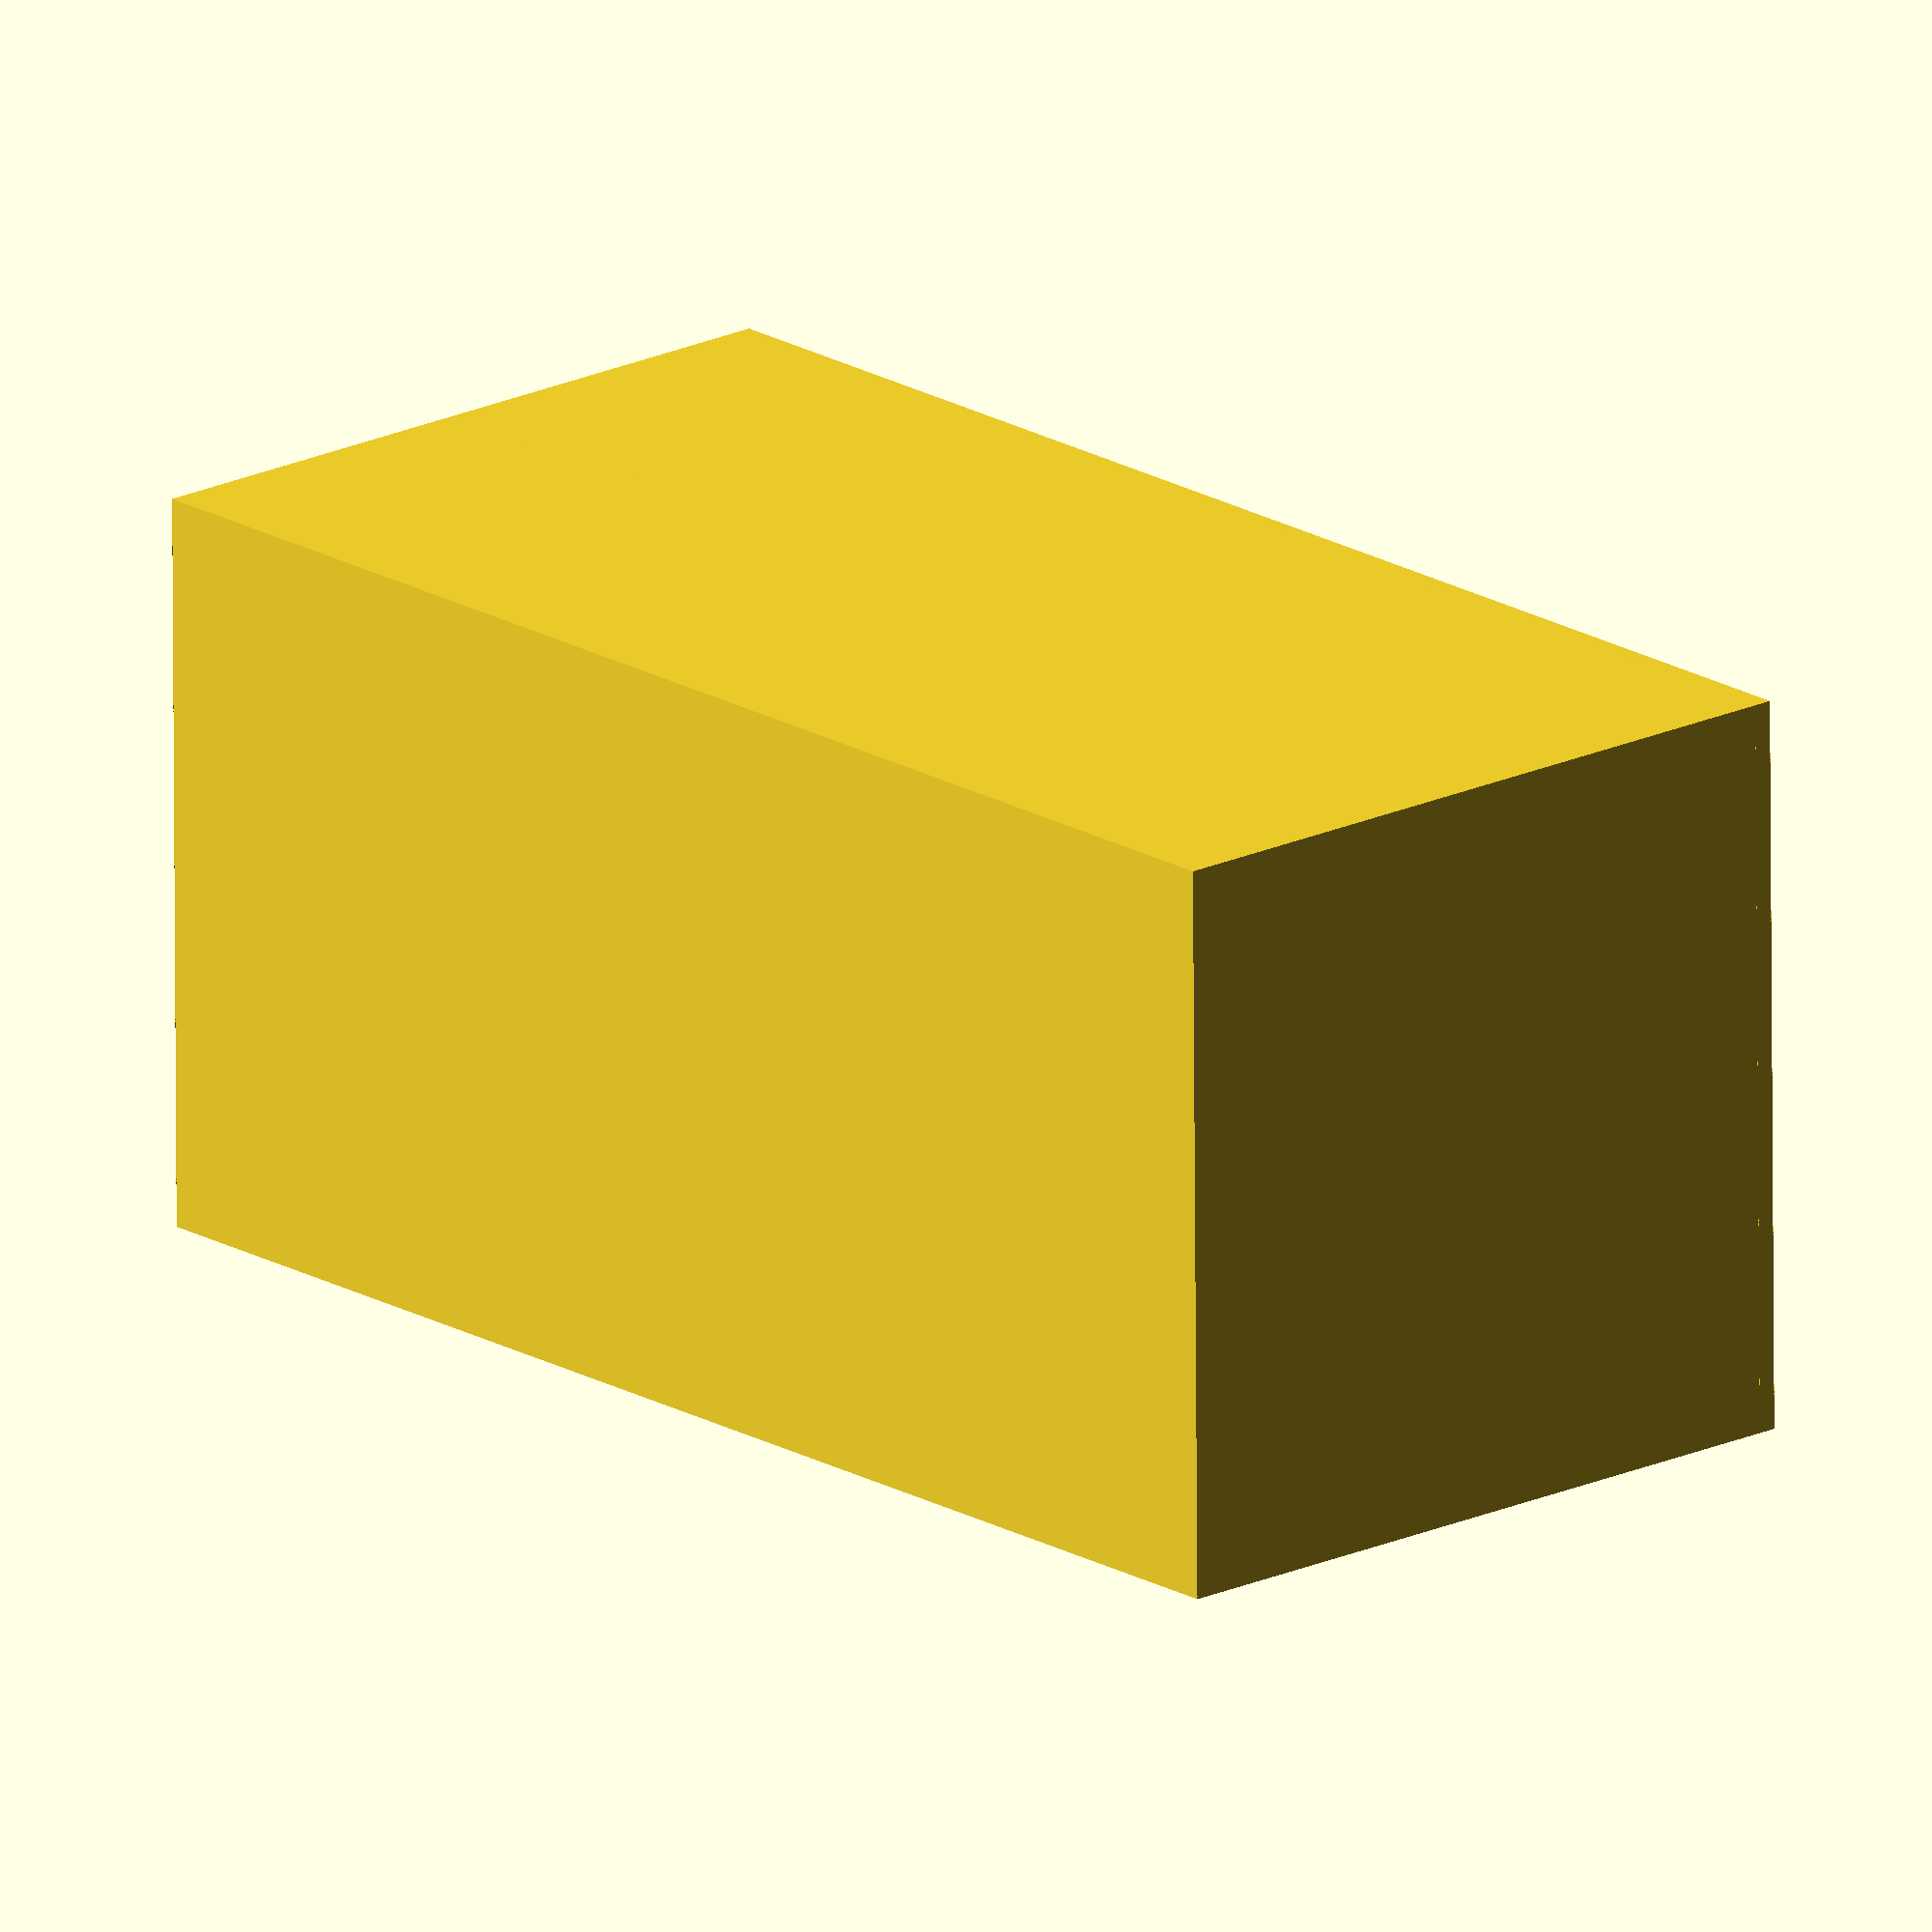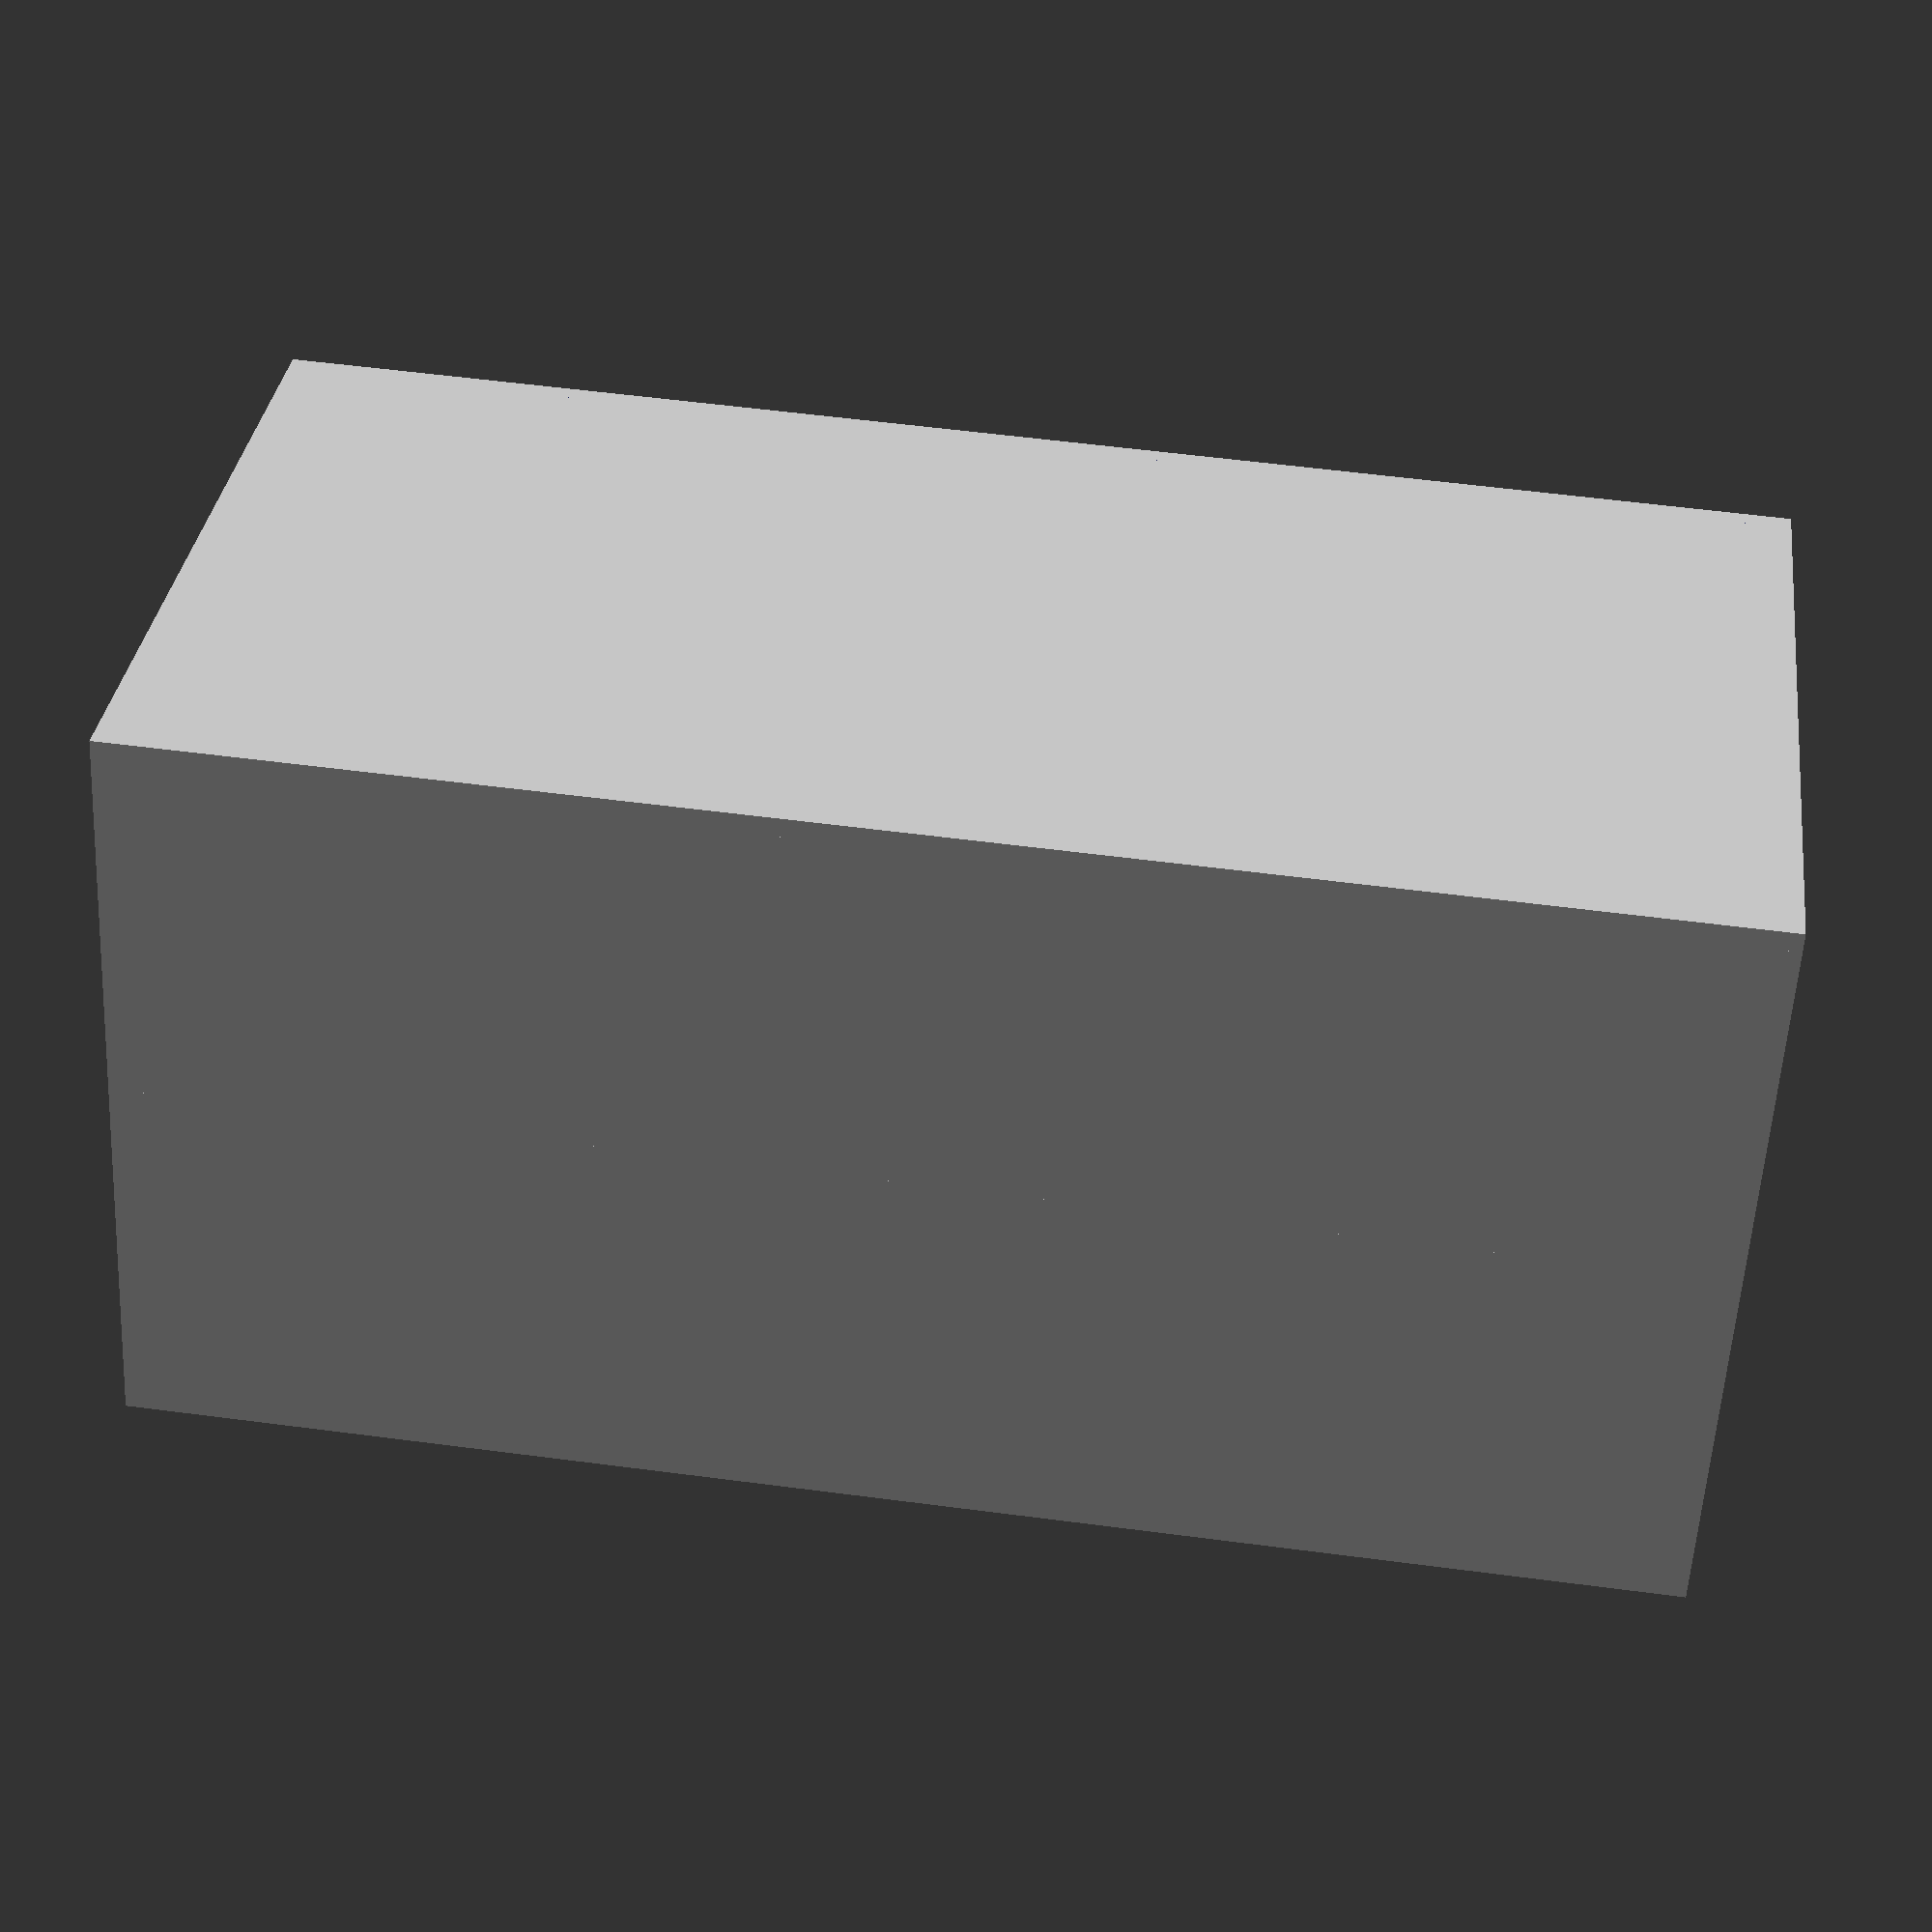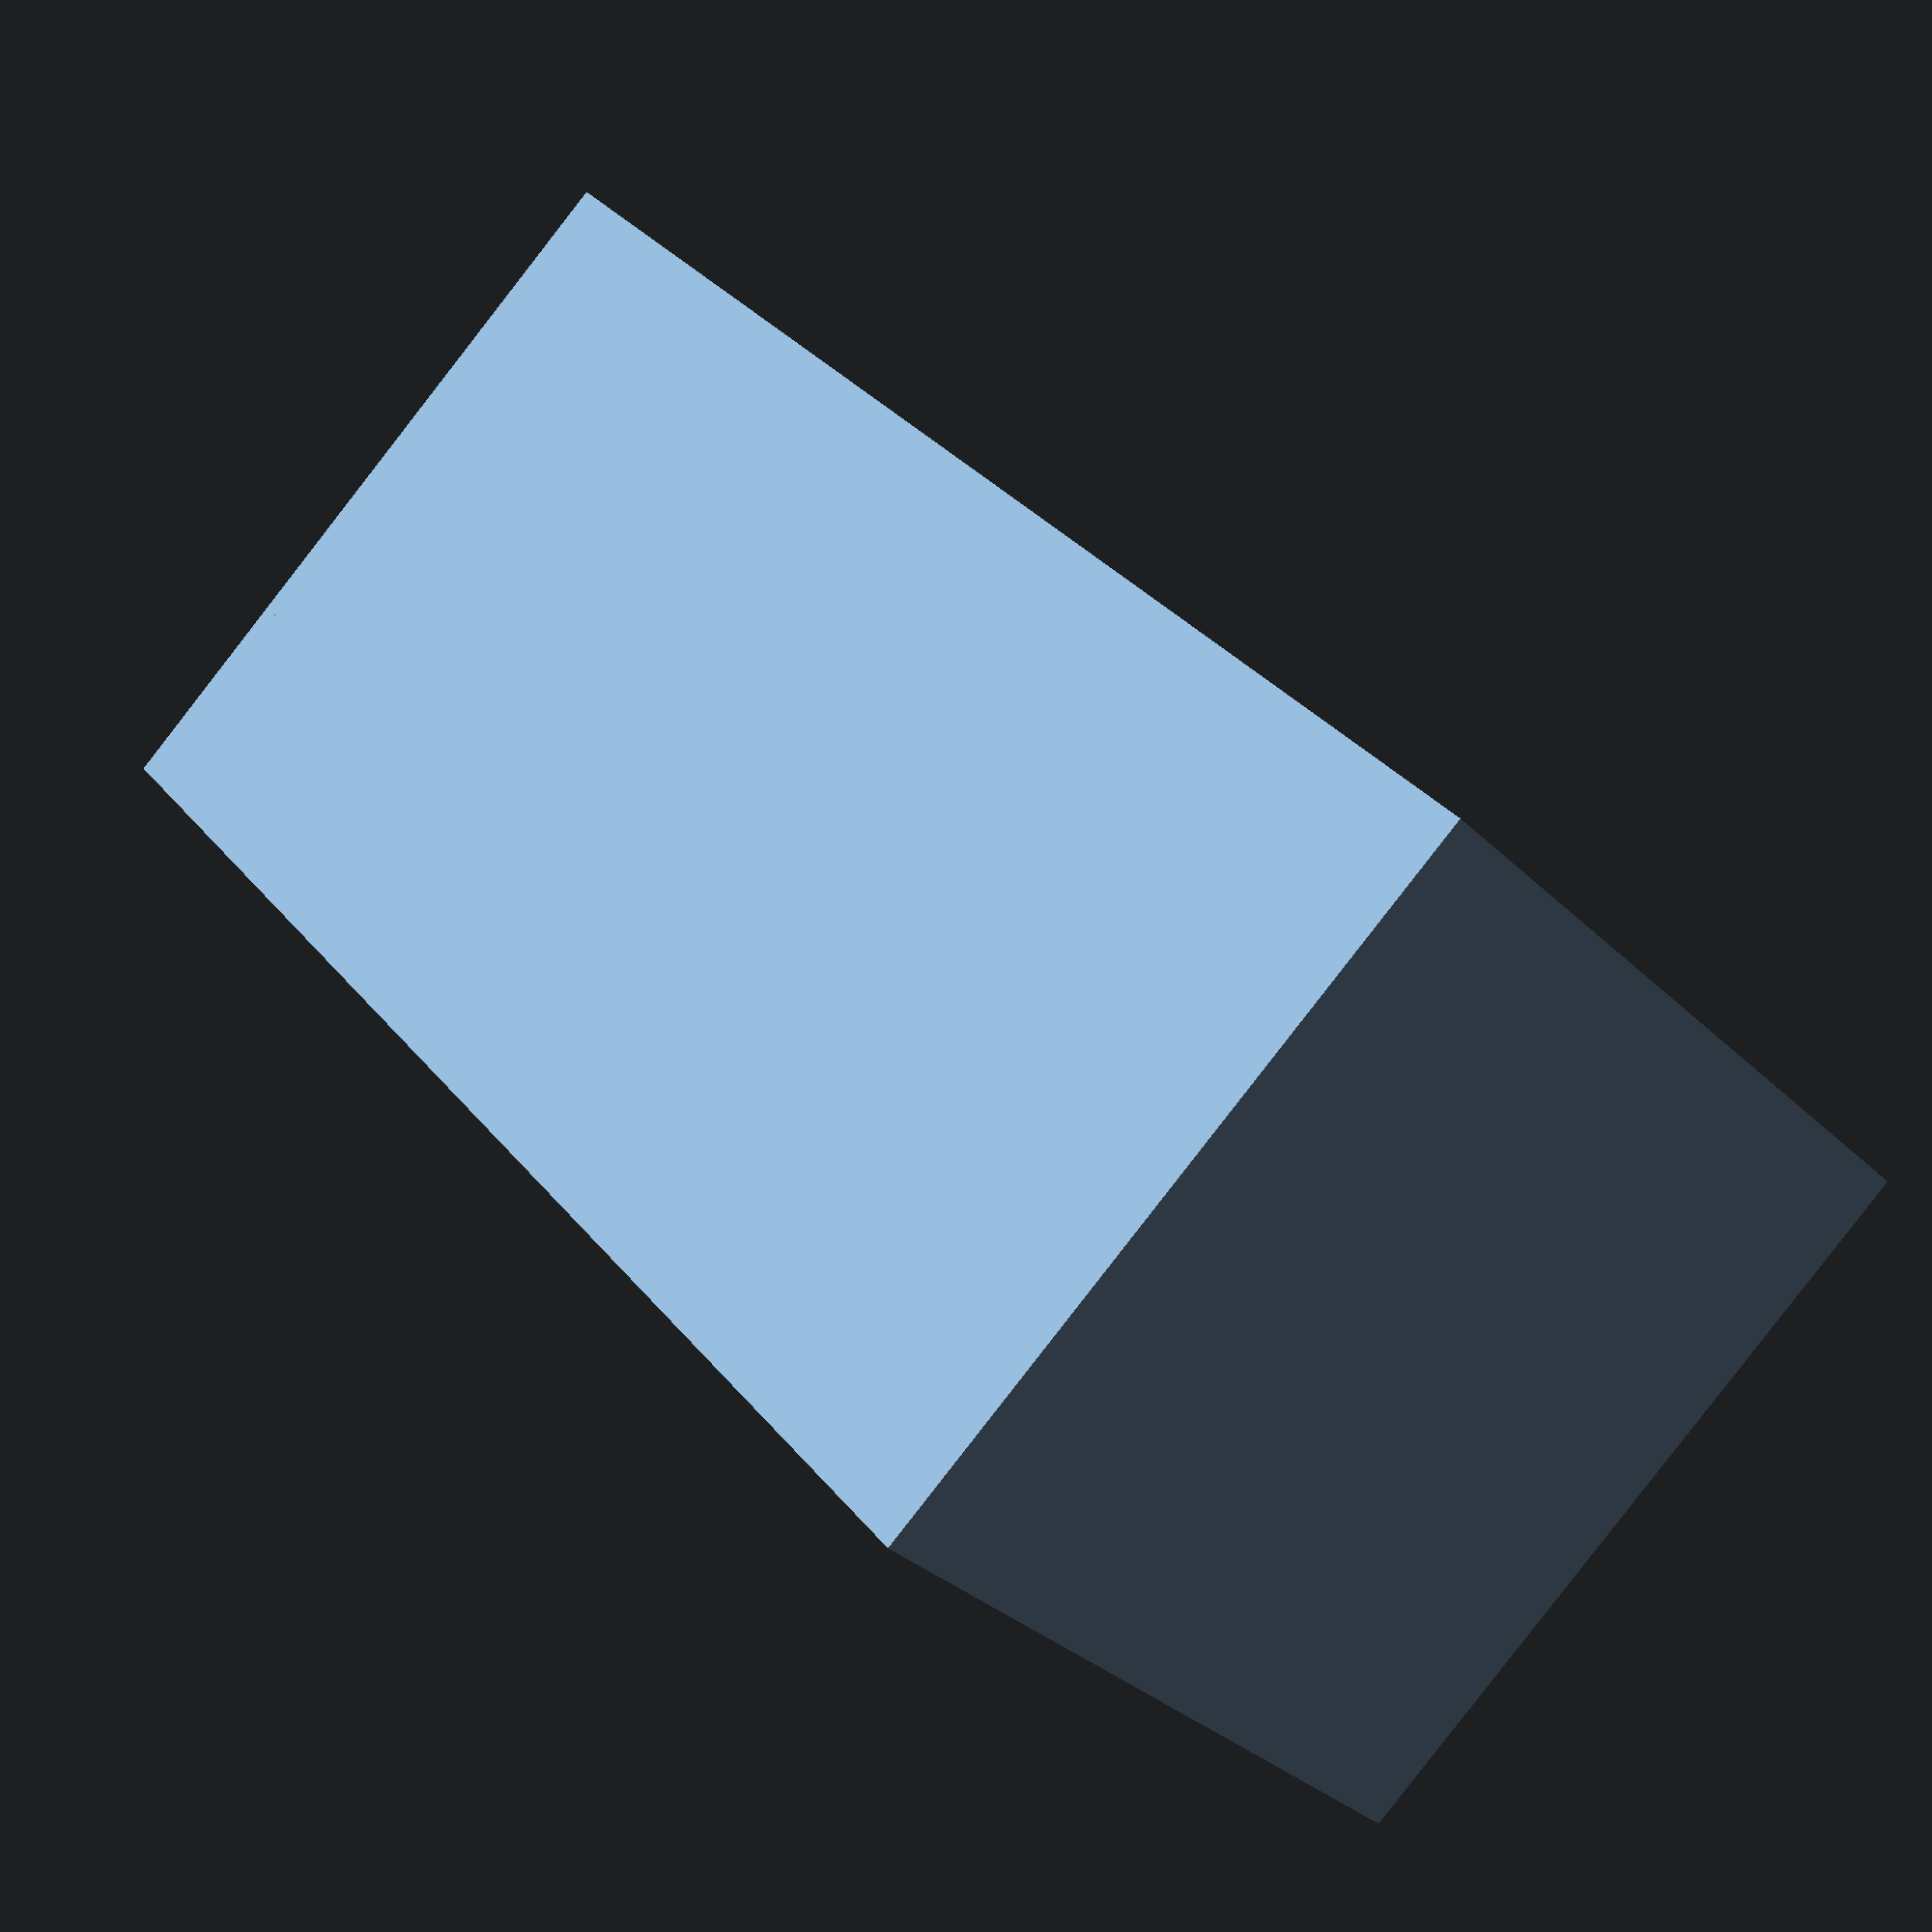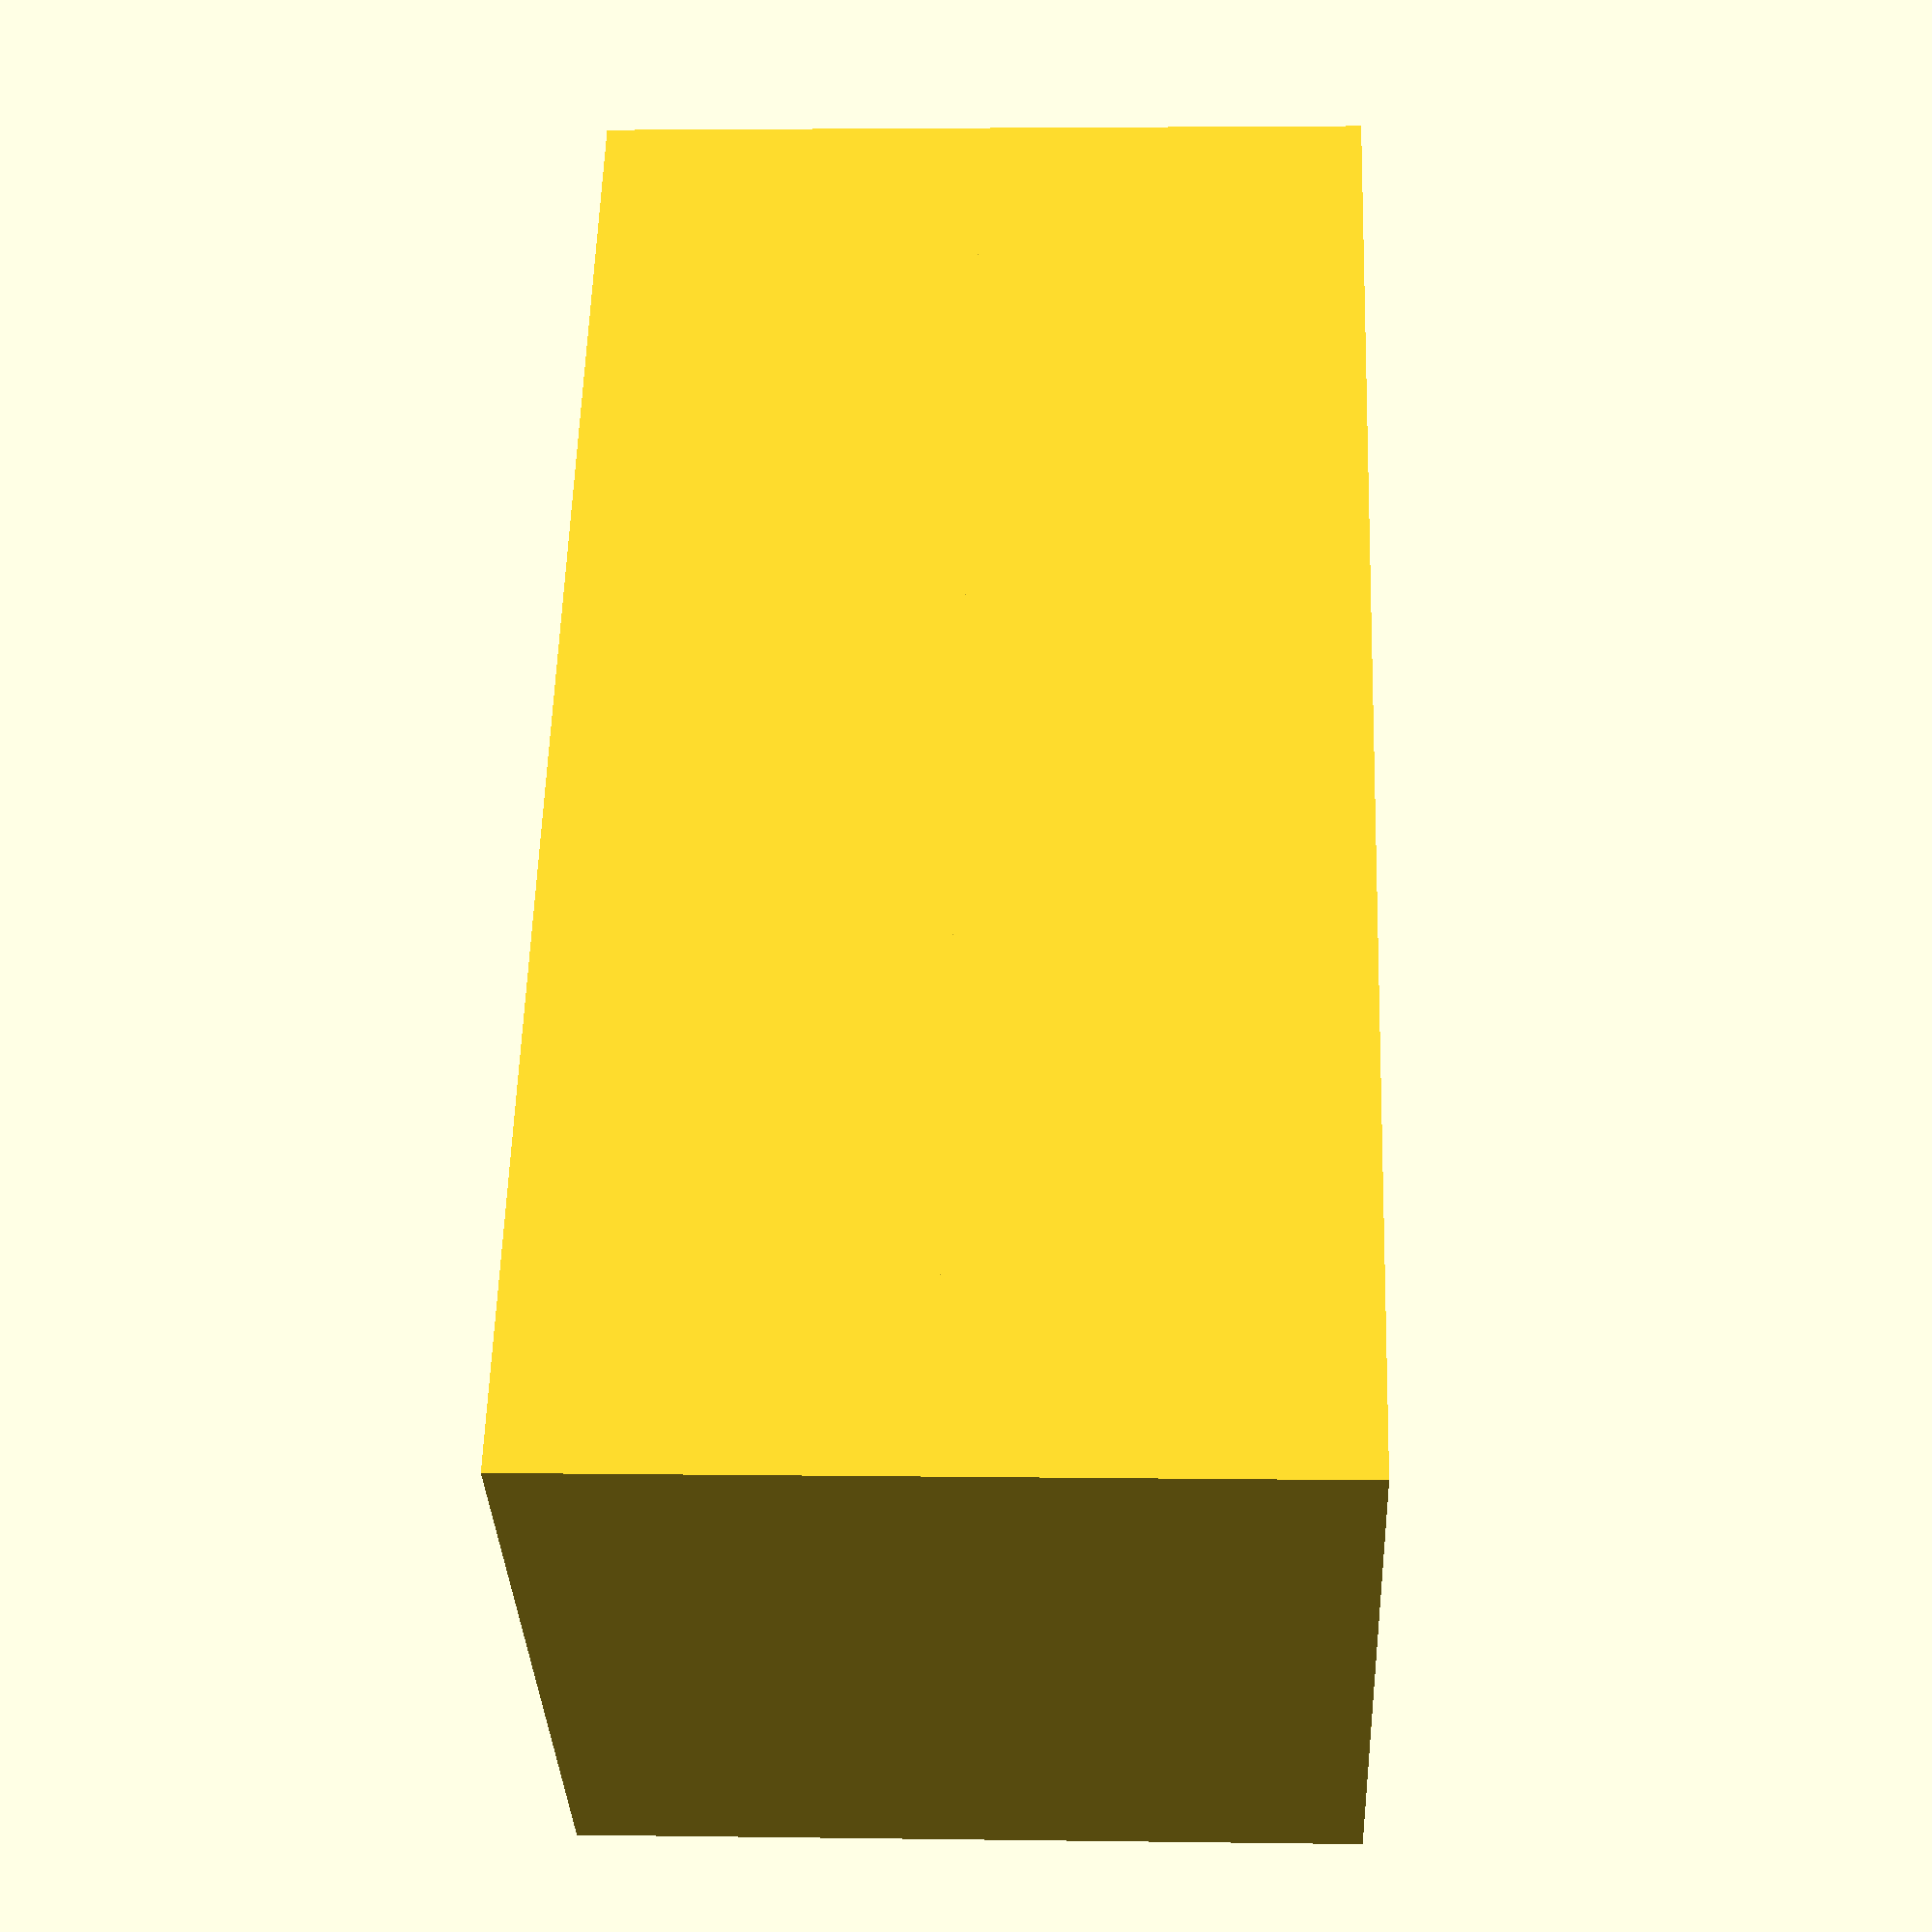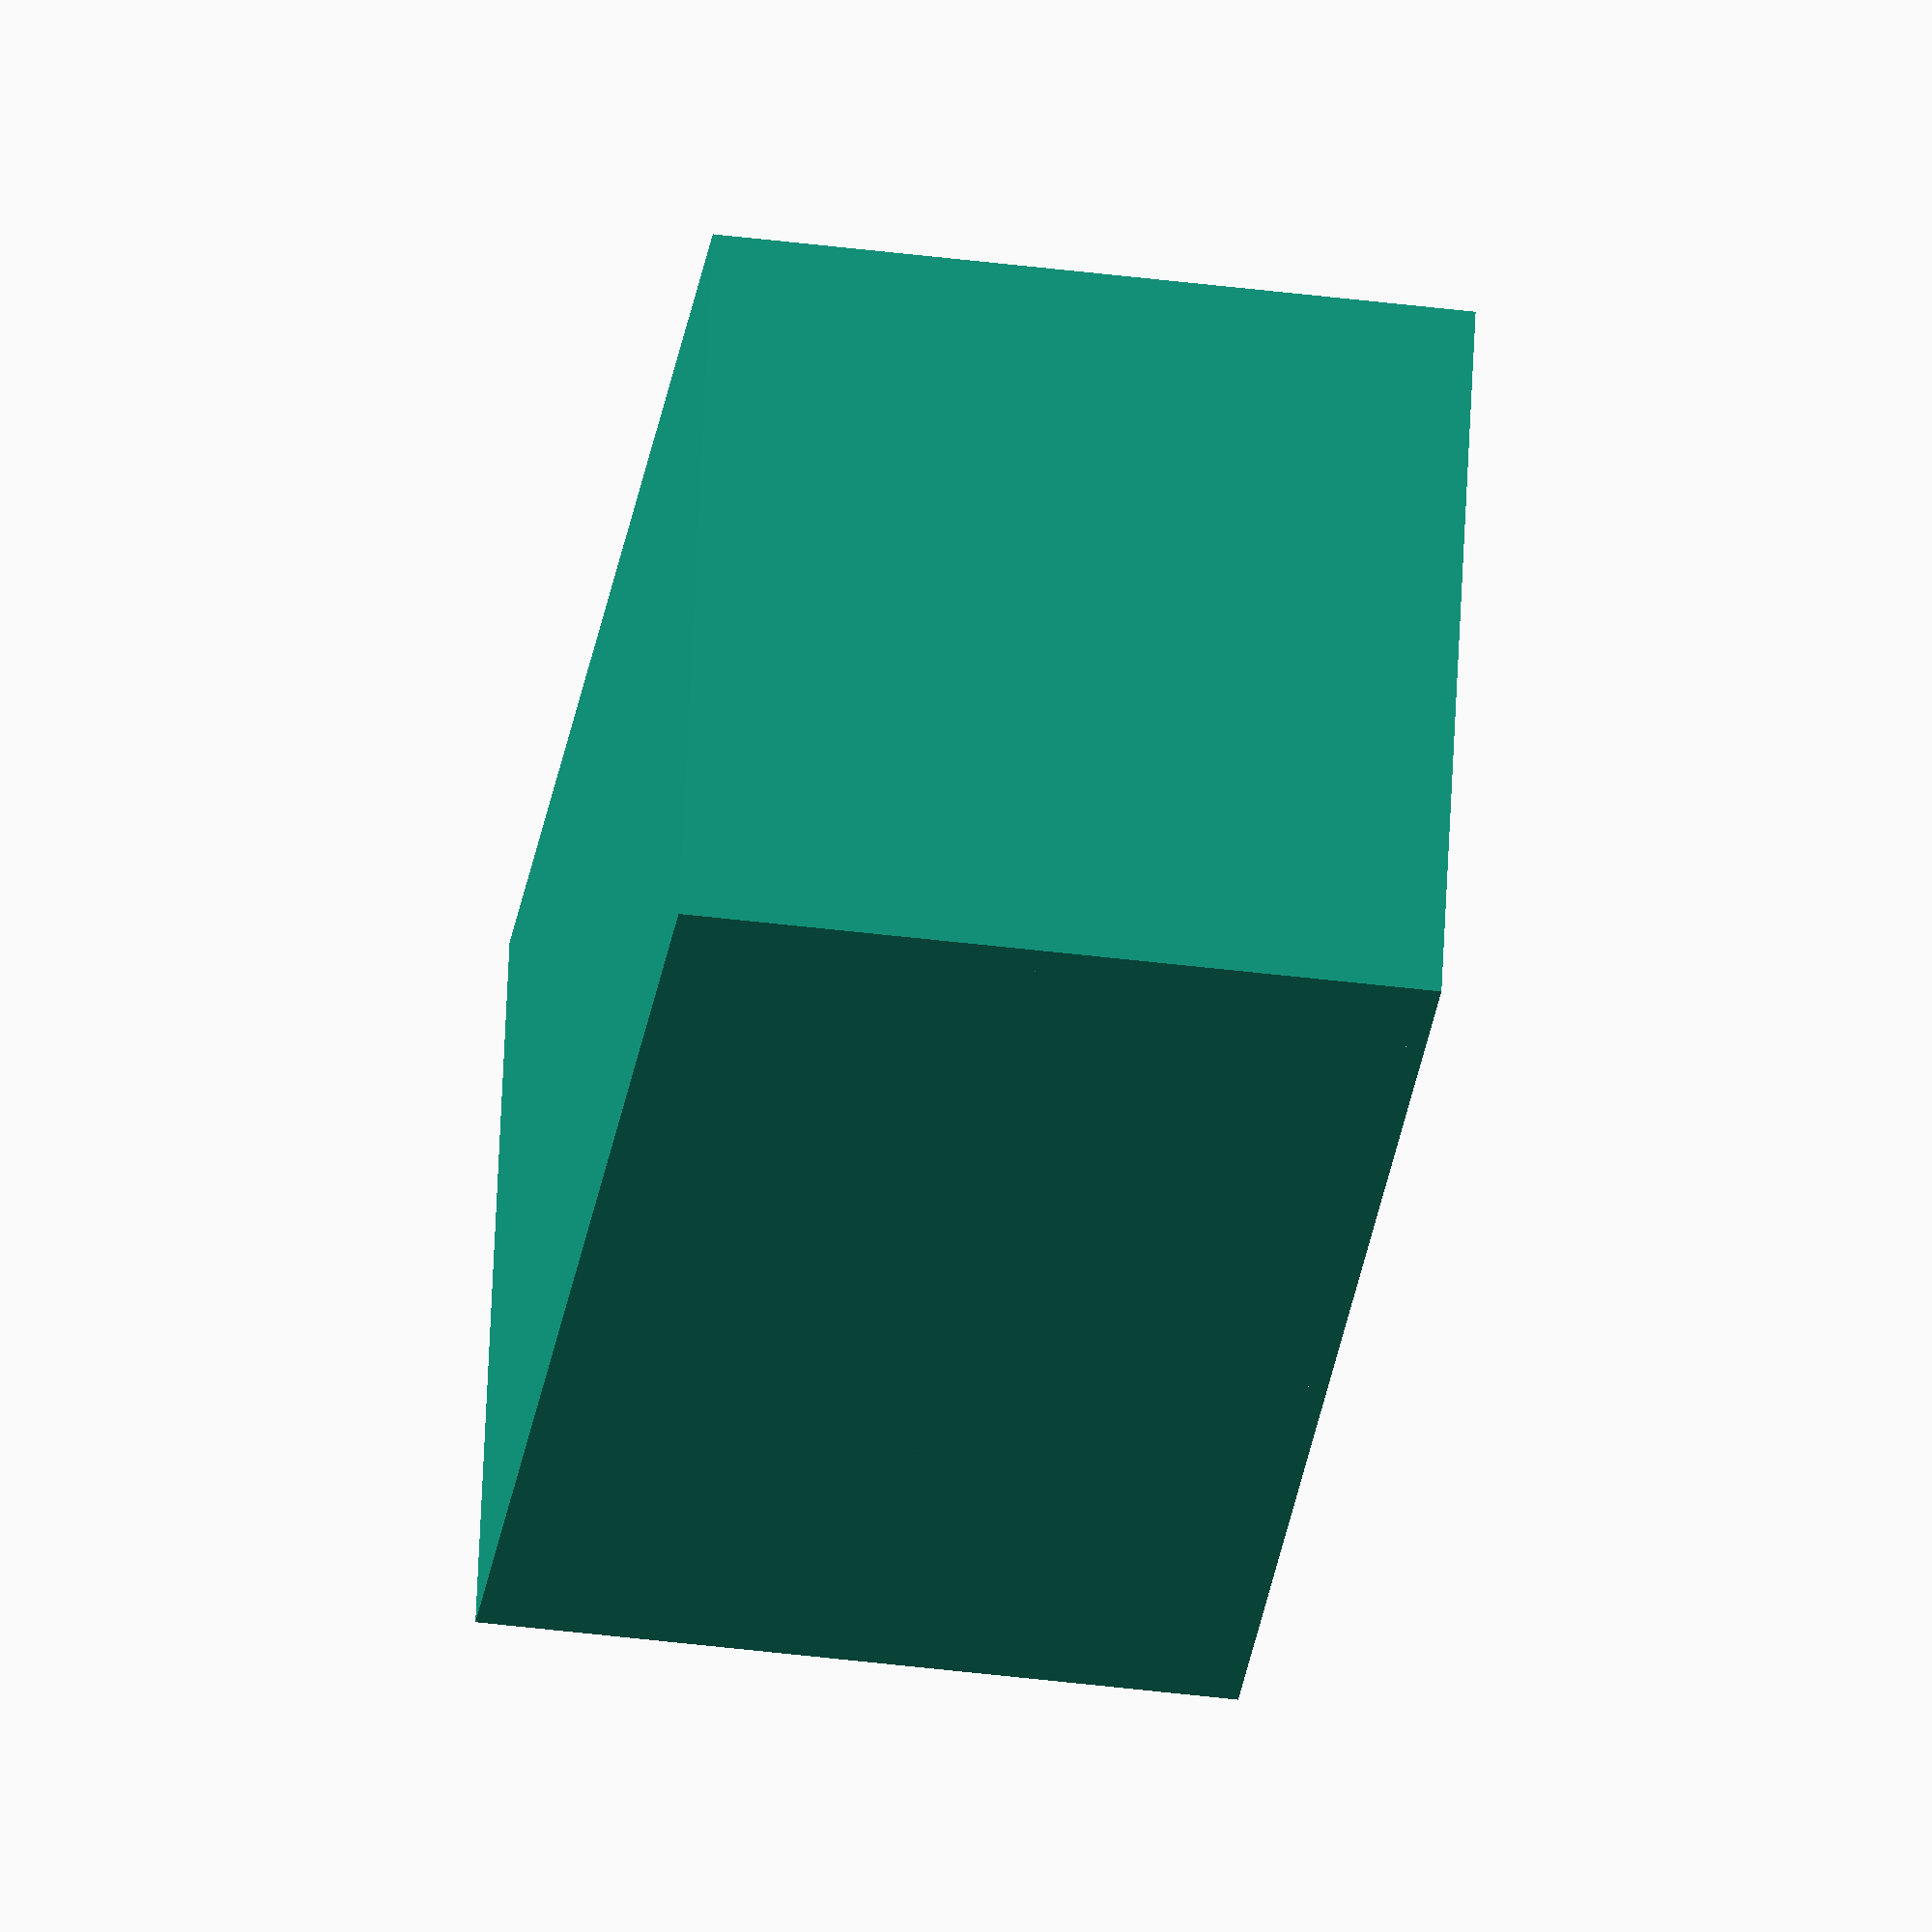
<openscad>
// George Onoufriou <GeorgeRaven> bento.scad
bentoBox();

module bentoBox(){
    // customise
    height =    100;
    length =    400;
    width =     200;
    thickness = 5;
    tolerance = 1;
    center =    true;

    midBox(width, length, height, thickness, center);
    boxBase(width, length, height, thickness, center);
    translate([0,0,height]){
      baseLid(width, length, height, thickness, center);
    }
};

module midBox(width, length, height, thickness, center){
  union(){
    translate([0,0,height]){
      boxBase(width, length, height, thickness, center);
    }
    baseLid(width, length, height, thickness, center);
  }
}

module boxBase(width, length, height, thickness, center){
  difference(){
    slantOpenCube(width, length, height, thickness, center);
    baseLid(width, length, height, thickness, center);
  }
}

module baseLid(width, length, height, thickness, center){
  difference(){
    rotate([0,180,0]){
      squarePyramid(width, length, height, center);
    }
    translate([0,0,-thickness]){
      cube([width, length, height], center);
    }
  }

}

module squarePyramid(w, l, h, center) {
    offset = [0,0,0];
    offset = [-w/2,-l/2,-h/2];
    if(center == true){
        offset = [w/2,l/2,h/2];
    }

    translate(offset){
        mw = w/2;
        ml = l/2;
        polyhedron(points = [
            [0,  0,  0],
            [w,  0,  0],
            [0,  l,  0],
            [w,  l,  0],
            [mw, ml, h]
        ], faces = [
            [4, 1, 0],
            [4, 3, 1],
            [4, 2, 3],
            [4, 0, 2],
            //base
            [0, 1, 2],
            [2, 1, 3]
            ]);
    }
}

// module which generates a one side open using a slanted cut, hollow cube/ rectangle
module slantOpenCube(width, length, height, thickness, center){
    if(center == true){
        difference(){
            hollowCube(width, length, height, thickness, center);
            translate([0,0,(height/2)-(thickness/2)]){
                cube([width-(thickness*2), length-(thickness*2), thickness+0.01], center);
            };
        }
    }
    else{
        difference(){
            hollowCube(width, length, height, thickness, center);
            translate([thickness, thickness, (height-thickness)]){
                cube([width-(thickness*2), length-(thickness*2), thickness+0.01], center);
            };
        }
    }
}

// module which generates a one side open hollow cube/ rectangle
module openCube(width, length, height, thickness, center){
    if(center == true){
        difference(){
            hollowCube(width, length, height, thickness, center);
            translate([0,0,(height/2)-(thickness/2)]){
                cube([width-(thickness*2), length-(thickness*2), thickness+0.01], center);
            };
        }
    }
    else{
        difference(){
            hollowCube(width, length, height, thickness, center);
            translate([thickness, thickness, (height-thickness)]){
                cube([width-(thickness*2), length-(thickness*2), thickness+0.01], center);
            };
        }
    }
}

// module which generates a hollow cube/ rectangle
module hollowCube(width, length, height, thickness, center){
    if(center == true){
        difference(){
            cube([width, length, height], center);
            cube([width-(thickness*2), length-(thickness*2), height-(thickness*2)], center);
        };
    }
    else{
        difference(){
            cube([width, length, height], center);
            translate([thickness, thickness, thickness]){
                cube([width-(thickness*2), length-(thickness*2), height-(thickness*2)], center);
            }
        };
    };
};

</openscad>
<views>
elev=160.5 azim=90.5 roll=311.5 proj=o view=solid
elev=56.0 azim=277.1 roll=356.9 proj=p view=solid
elev=31.3 azim=319.5 roll=36.1 proj=p view=wireframe
elev=356.5 azim=36.8 roll=272.8 proj=p view=wireframe
elev=226.4 azim=71.4 roll=278.0 proj=o view=solid
</views>
